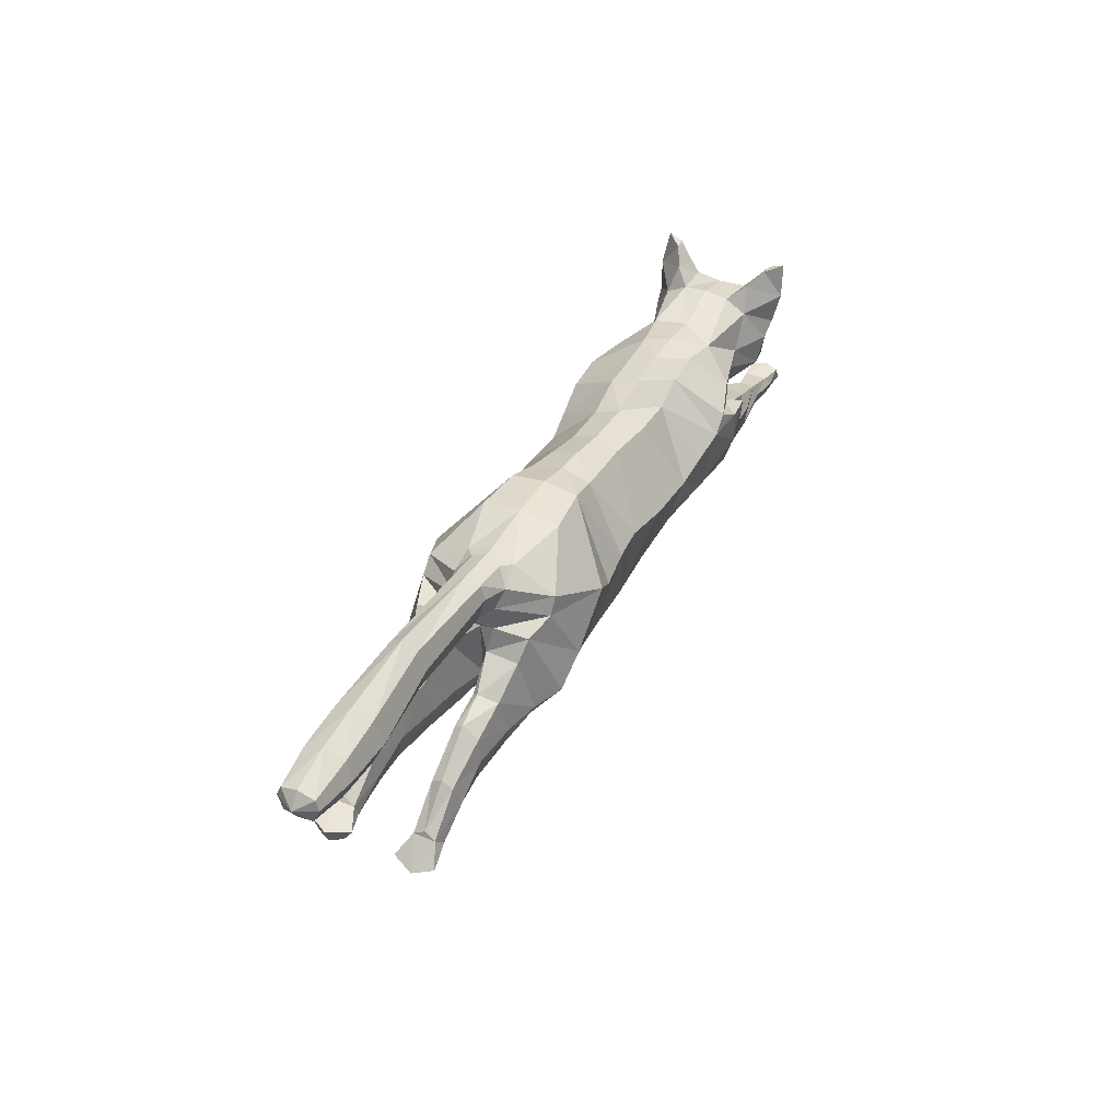
<metadata>
{"format":"obj","ext":"obj","renderer":"f3d","projection":"perspective","resolution":1024,"background":"white","views":[{"elev":45.5,"azim":-63.7,"up":"+Y"}]}
</metadata>
<code>
o mesh_cat
v -0.1483 0.1439 0.05751
v -0.09222 0.2358 0.02739
v -0.1603 0.1968 0.03927
v -0.1363 0.2347 0.01676
v -0.1622 0.1975 0.0144
v -0.1442 0.238 0.01043
v -0.1171 0.1173 0.04514
v -0.05708 0.2323 0.02407
v 0.01425 0.09348 0.03351
v 0.02178 0.2054 0.01742
v 0.08769 0.08825 0.03351
v 0.06364 0.1946 0.01895
v -0.0414 0.104 0.03351
v -0.007457 0.214 0.01985
v 0.1681 0.0876 0.04464
v 0.0949 0.1918 0.02008
v 0.1778 0.1459 0.05355
v 0.1471 0.1978 0.01874
v 0.1651 0.1521 0.03693
v 0.1713 0.1947 0.02407
v 0.1895 0.1395 0.02538
v 0.2231 0.1916 0.03251
v 0.2173 0.1261 0.02556
v 0.2464 0.1736 0.04768
v 0.2396 0.121 0.02536
v 0.2689 0.1684 0.01857
v 0.2478 0.1151 0.02169
v 0.2675 0.1502 0.01084
v 0.2701 0.1169 0.01136
v -0.03152 0.2215 0.02136
v -0.06944 0.1096 0.03351
v -0.1126 0.1067 0.006634
v 0.1676 0.09621 0.006518
v -0.1913 0.1378 0.03941
v -0.191 0.1382 0.01057
v -0.1876 0.119 0.03443
v -0.1876 0.1189 0.01448
v -0.1941 0.1648 0.03374
v -0.1941 0.1648 0.01503
v -0.2264 0.1413 0.03675
v -0.2267 0.1416 0.01328
v -0.2281 0.1255 0.03419
v -0.2283 0.1255 0.01512
v -0.2223 0.1585 0.03388
v -0.2222 0.1627 0.01639
v -0.252 0.1287 0.03667
v -0.2521 0.1293 0.01437
v -0.2469 0.1188 0.03266
v -0.2468 0.1191 0.01702
v -0.2567 0.1444 0.03242
v -0.2567 0.1444 0.01718
v -0.2759 0.1129 0.03543
v -0.2764 0.1127 0.01574
v -0.2651 0.1111 0.03172
v -0.2651 0.1112 0.01802
v -0.283 0.1206 0.03281
v -0.283 0.1206 0.01693
v -0.2898 0.09866 0.03479
v -0.2912 0.09907 0.01639
v -0.2958 0.1086 0.03881
v -0.2963 0.109 0.009355
v 0.199 0.07715 0.03874
v 0.1975 0.1252 0.03871
v 0.2333 0.1009 0.03276
v 0.2012 0.07811 0.01387
v 0.1926 0.1313 0.01469
v 0.23 0.07406 0.03771
v 0.23 0.07406 0.01522
v 0.234 0.1045 0.01469
v 0.2644 0.08479 0.01916
v 0.2649 0.06678 0.01776
v 0.2655 0.08449 0.03057
v 0.2657 0.06617 0.03251
v 0.2869 0.07709 0.01622
v 0.292 0.05855 0.01781
v 0.2871 0.07709 0.03291
v 0.291 0.05782 0.03239
v 0.3028 0.07597 0.01498
v 0.3083 0.06634 0.01383
v 0.3024 0.07652 0.03663
v 0.3079 0.06624 0.03716
v -0.1265 0.1612 0.05975
v -0.1409 0.2039 0.04576
v -0.1608 0.2147 0.01452
v -0.09818 0.1346 0.04921
v 0.02263 0.1133 0.04166
v 0.07047 0.1147 0.04166
v -0.0354 0.129 0.04836
v 0.1036 0.1165 0.05042
v 0.1503 0.1552 0.05789
v 0.152 0.1615 0.04934
v 0.1953 0.1584 0.03391
v 0.2273 0.1446 0.04441
v 0.2551 0.1224 0.02586
v -0.07578 0.1323 0.04836
v -0.09253 0.1917 0.06053
v -0.06878 0.1712 0.05454
v 0.02759 0.1551 0.05032
v 0.07248 0.1459 0.05033
v -0.01897 0.1744 0.05117
v 0.09308 0.1531 0.05319
v 0.1325 0.1682 0.055
v 0.1595 0.1754 0.04611
v 0.2027 0.1707 0.03475
v 0.2361 0.1644 0.04648
v 0.2656 0.159 0.04009
v 0.265 0.1492 0.0228
v -0.04414 0.1755 0.05264
v -0.1344 0.2162 0.04611
v -0.1531 0.2281 0.01899
v 0.1807 0.121 0.051
v 0.1223 0.1961 0.01831
v 0.1712 0.1153 0.005455
v 0.195 0.1056 0.04473
v 0.2321 0.08949 0.01111
v 0.1988 0.11 0.007394
v 0.2321 0.0895 0.03863
v 0.265 0.0757 0.01593
v 0.2662 0.07512 0.0342
v 0.2906 0.07018 0.01388
v 0.2906 0.07032 0.03664
v 0.1498 0.1298 0.05834
v 0.119 0.1588 0.0559
v 0.2544 0.1096 0.01055
v 0.2823 0.1369 0.004213
v 0.2712 0.133 0.01992
v 0.2224 0.2012 0.01733
v 0.2539 0.1935 0.01969
v 0.2535 0.1943 0.05085
v 0.2501 0.2153 0.03645
v 0.2338 0.2095 0.02841
v 0.2559 0.2005 0.02609
v 0.2597 0.2142 0.0377
v 0.261 0.218 0.04812
v -0.1717 0.2331 0.01395
v -0.1751 0.218 0.01083
v -0.1699 0.2431 0.01016
v -0.2496 0.2448 0.01501
v -0.2504 0.2263 0.009324
v -0.2491 0.2594 0.009567
v -0.3092 0.2425 0.01973
v -0.3097 0.2194 0.009827
v -0.3096 0.2599 0.01322
v -0.3445 0.2464 0.01883
v -0.3471 0.2289 0.01123
v -0.3431 0.2597 0.01383
v -0.3749 0.2495 0.01441
v -0.3764 0.2398 0.01019
v -0.374 0.2569 0.01164
v -0.1685 0.1415 0.04737
v -0.1529 0.1115 0.01138
v -0.1713 0.1823 0.03671
v -0.1534 0.114 0.03637
v -0.1714 0.1387 0.006421
v -0.1681 0.1791 0.01148
v -0.1089 0.1093 0.02252
v 0.1576 0.07911 0.01684
v 0.01057 0.08499 0.01221
v -0.04959 0.09427 0.01221
v -0.1968 0.1691 0.01938
v -0.223 0.1669 0.02239
v -0.2565 0.1498 0.02481
v -0.2811 0.1246 0.02459
v -0.294 0.0966 0.02522
v -0.3022 0.105 0.02462
v 0.1975 0.07038 0.0258
v 0.2274 0.06639 0.02601
v 0.2632 0.05979 0.02465
v 0.288 0.05558 0.02502
v 0.3072 0.07657 0.02687
v 0.3136 0.06809 0.02679
v -0.07571 0.1018 0.01221
v 0.0862 0.07928 0.01645
v 0.2626 0.1443 0.03706
v 0.2507 0.1357 0.03966
v -0.1527 0.138 0
v -0.09477 0.2412 0
v -0.1549 0.1863 0
v -0.1336 0.2414 0
v -0.162 0.196 0
v -0.1414 0.2421 0
v -0.1122 0.1074 -0
v -0.05805 0.2367 0
v 0.005214 0.08389 -0
v 0.02539 0.2109 -0
v 0.06406 0.2042 -0
v -0.05061 0.09187 -0
v -0.006143 0.2206 -0
v 0.09667 0.2073 0
v 0.1546 0.2054 0
v 0.1856 0.1973 0
v 0.1925 0.133 0
v 0.2231 0.2031 0
v 0.2157 0.123 0
v 0.2509 0.1938 0
v 0.2349 0.1166 0
v 0.269 0.1689 0
v 0.2457 0.1111 0
v 0.2681 0.1509 0
v 0.2541 0.1079 0
v 0.2797 0.1282 0
v -0.03132 0.2267 -0
v -0.07749 0.09888 -0
v -0.161 0.1495 -0.05751
v -0.09386 0.2362 -0.02739
v -0.1691 0.2016 -0.03927
v -0.1365 0.2349 -0.01676
v -0.1635 0.1983 -0.0144
v -0.1442 0.2381 -0.01043
v -0.1268 0.121 -0.04514
v -0.0586 0.2325 -0.02407
v 0.004372 0.09649 -0.03351
v 0.02178 0.2054 -0.01742
v 0.06392 0.08906 -0.03351
v 0.06223 0.1964 -0.01895
v -0.04326 0.1045 -0.03351
v -0.007924 0.2139 -0.01985
v 0.09155 0.09448 -0.04464
v 0.09328 0.2023 -0.02008
v 0.1339 0.137 -0.05355
v 0.1492 0.2023 -0.01874
v 0.153 0.1476 -0.03693
v 0.1808 0.1953 -0.02407
v 0.19 0.1388 -0.02538
v 0.2231 0.1916 -0.03251
v 0.2172 0.1261 -0.02556
v 0.2464 0.1736 -0.04768
v 0.2396 0.121 -0.02536
v 0.2689 0.1684 -0.01857
v 0.2478 0.1151 -0.02169
v 0.2675 0.1502 -0.01084
v 0.2701 0.1169 -0.01136
v -0.03266 0.2216 -0.02136
v -0.07277 0.1106 -0.03351
v -0.115 0.1075 -0.006634
v 0.1213 0.09575 -0.006518
v 0.1614 0.1323 0
v -0.2044 0.145 -0.03941
v -0.2043 0.145 -0.01057
v -0.2026 0.1261 -0.03443
v -0.2027 0.1261 -0.01448
v -0.2061 0.1718 -0.03374
v -0.2061 0.1717 -0.01503
v -0.2393 0.1541 -0.03675
v -0.2394 0.1544 -0.01328
v -0.2438 0.1387 -0.03419
v -0.2439 0.1387 -0.01512
v -0.2321 0.1703 -0.03388
v -0.2313 0.1743 -0.01639
v -0.2669 0.1471 -0.03667
v -0.2668 0.1474 -0.01437
v -0.2637 0.1364 -0.03266
v -0.2637 0.1363 -0.01702
v -0.2684 0.1631 -0.03242
v -0.2684 0.1631 -0.01718
v -0.2948 0.1364 -0.03543
v -0.2947 0.1364 -0.01574
v -0.2837 0.1323 -0.03172
v -0.2841 0.132 -0.01802
v -0.2976 0.1454 -0.03281
v -0.2975 0.1455 -0.01693
v -0.314 0.1312 -0.03479
v -0.3138 0.131 -0.01639
v -0.314 0.1425 -0.03881
v -0.3139 0.1422 -0.009355
v 0.1026 0.07219 -0.03874
v 0.1337 0.1096 -0.03871
v 0.1447 0.07256 -0.03276
v 0.1049 0.07157 -0.01387
v 0.1466 0.1171 -0.01469
v 0.126 0.0512 -0.03771
v 0.128 0.05182 -0.01522
v 0.1471 0.07505 -0.01469
v 0.1627 0.04306 -0.01916
v 0.1543 0.02658 -0.01776
v 0.1634 0.04227 -0.03057
v 0.1546 0.02583 -0.03251
v 0.1796 0.0298 -0.01622
v 0.1781 0.01181 -0.01781
v 0.1796 0.02967 -0.03291
v 0.1769 0.01154 -0.03239
v 0.1947 0.02226 -0.01498
v 0.1952 0.01121 -0.01383
v 0.1946 0.02279 -0.03663
v 0.1948 0.01104 -0.03716
v -0.1648 0.2144 0
v -0.1387 0.1661 -0.05975
v -0.1482 0.2076 -0.04576
v -0.1611 0.2149 -0.01452
v -0.1074 0.1376 -0.04921
v 0.006639 0.1232 -0.04166
v 0.05667 0.1137 -0.04166
v -0.03753 0.1295 -0.04836
v 0.07823 0.1211 -0.05042
v 0.1297 0.1555 -0.05789
v 0.1476 0.1558 -0.04934
v 0.1919 0.1643 -0.03391
v 0.2273 0.1446 -0.04441
v 0.2551 0.1224 -0.02586
v -0.08152 0.134 -0.04836
v 0.2706 0.1168 0
v -0.1022 0.1949 -0.06053
v -0.07708 0.1733 -0.05454
v 0.01697 0.1721 -0.05032
v 0.05676 0.1637 -0.05033
v -0.02059 0.1746 -0.05117
v 0.07941 0.1683 -0.05319
v 0.1334 0.1781 -0.055
v 0.1615 0.1786 -0.04611
v 0.2028 0.1709 -0.03475
v 0.2361 0.1644 -0.04648
v 0.2656 0.159 -0.04009
v 0.265 0.1492 -0.0228
v -0.04786 0.1762 -0.05264
v -0.1375 0.2177 -0.04611
v -0.1531 0.2282 -0.01899
v 0.1263 0.2077 0
v 0.1188 0.118 -0.051
v 0.1221 0.2033 -0.01831
v 0.1421 0.1121 -0.005455
v 0.1184 0.09695 -0.04473
v 0.1376 0.06374 -0.01111
v 0.1339 0.0966 -0.007394
v 0.1368 0.06269 -0.03863
v 0.1584 0.03496 -0.01593
v 0.1592 0.03383 -0.0342
v 0.1811 0.0226 -0.01388
v 0.1813 0.02241 -0.03664
v 0.1082 0.1399 -0.05834
v 0.1058 0.1762 -0.0559
v 0.2824 0.1374 0
v 0.2544 0.1096 -0.01055
v 0.2823 0.1369 -0.004213
v 0.2712 0.1329 -0.01992
v 0.2224 0.2012 -0.01733
v 0.2539 0.1935 -0.01969
v 0.2535 0.1943 -0.05085
v 0.2501 0.2153 -0.03645
v 0.2338 0.2095 -0.02841
v 0.2559 0.2005 -0.02609
v 0.2597 0.2142 -0.0377
v 0.261 0.218 -0.04812
v 0.07823 0.07235 0.000316
v 0.1564 0.09526 0.000316
v 0.1617 0.1301 0
v 0.1586 0.1132 0.000316
v -0.1758 0.2173 0
v -0.1717 0.2331 -0.01395
v -0.1751 0.218 -0.01083
v -0.1701 0.2483 0
v -0.1699 0.2431 -0.01016
v -0.2496 0.2449 -0.01501
v -0.2505 0.2263 -0.009324
v -0.25 0.2667 0
v -0.2496 0.221 0
v -0.2488 0.2594 -0.009567
v -0.3092 0.2425 -0.01973
v -0.3096 0.2194 -0.009827
v -0.3114 0.2675 0
v -0.3084 0.2139 0
v -0.3096 0.2599 -0.01322
v -0.3445 0.2464 -0.01883
v -0.3471 0.2289 -0.01123
v -0.3438 0.2666 0
v -0.3466 0.2244 0
v -0.3431 0.2597 -0.01383
v -0.3749 0.2495 -0.01441
v -0.3764 0.2398 -0.01019
v -0.3744 0.2607 0
v -0.3762 0.2374 0
v -0.374 0.2569 -0.01164
v -0.3827 0.25 0
v -0.1814 0.1478 -0.04737
v -0.1616 0.115 -0.01138
v -0.1821 0.1883 -0.03671
v -0.1658 0.1191 -0.03637
v -0.1808 0.1433 -0.006421
v -0.1758 0.1834 -0.01148
v -0.1141 0.1112 -0.02252
v 0.08947 0.0848 -0.01684
v 0.002189 0.08761 -0.01221
v -0.05017 0.09443 -0.01221
v -0.2085 0.1761 -0.01938
v -0.2313 0.1785 -0.02239
v -0.2672 0.1684 -0.0248
v -0.2948 0.1482 -0.02459
v -0.3186 0.131 -0.02522
v -0.3216 0.1423 -0.02462
v 0.09736 0.06766 -0.0258
v 0.1216 0.04668 -0.02601
v 0.1499 0.02079 -0.02465
v 0.1735 0.01057 -0.02502
v 0.1992 0.0202 -0.02687
v 0.2007 0.009773 -0.02679
v -0.07705 0.1023 -0.01221
v 0.0684 0.07759 -0.01645
v 0.2626 0.1443 -0.03706
v 0.2507 0.1356 -0.03966
f 39 154 35
f 20 22 127
f 4 110 109
f 116 33 113
f 157 11 173
f 176 155 178
f 58 52 60
f 176 182 32
f 51 41 47
f 50 40 44
f 55 47 49
f 46 54 48
f 53 55 59
f 237 66 345
f 157 65 166
f 114 15 62
f 116 69 115
f 118 74 120
f 17 63 19
f 103 92 104
f 83 5 3
f 152 1 3
f 20 104 22
f 178 5 180
f 74 78 120
f 76 121 80
f 119 76 72
f 117 72 64
f 66 113 345
f 22 131 127
f 130 129 134
f 132 130 133
f 133 130 134
f 39 155 154
f 25 27 94
f 54 58 164
f 345 113 346
f 33 343 344
f 286 136 347
f 151 176 32
f 343 157 173
f 32 172 156
f 155 39 160
f 15 122 89
f 164 54 55
f 132 133 129
f 133 134 129
f 23 196 25
f 124 27 198
f 4 6 110
f 116 65 33
f 157 15 11
f 152 160 38
f 176 154 155
f 37 35 154
f 51 45 41
f 35 43 41
f 50 46 40
f 55 53 47
f 46 52 54
f 52 56 60
f 156 7 153
f 157 33 65
f 116 66 69
f 118 70 74
f 67 73 119
f 103 91 92
f 301 201 29
f 152 150 1
f 20 103 104
f 10 188 14
f 109 110 84
f 119 121 76
f 63 17 111
f 66 116 113
f 22 24 129
f 132 131 130
f 286 84 136
f 343 33 157
f 155 152 3
f 126 94 29
f 77 169 75
f 75 79 171
f 76 80 170
f 60 56 165
f 56 163 57
f 200 124 198
f 94 175 25
f 107 174 126
f 151 154 176
f 165 58 60
f 31 85 7
f 105 22 104
f 59 165 61
f 155 5 178
f 102 91 103
f 364 149 146
f 114 111 15
f 72 74 70
f 343 158 184
f 139 360 355
f 95 97 85
f 141 145 142
f 145 370 365
f 173 9 158
f 5 286 180
f 123 90 102
f 38 150 152
f 7 82 1
f 21 237 192
f 89 123 101
f 372 148 147
f 46 42 40
f 128 131 132
f 179 6 4
f 100 30 108
f 93 104 92
f 53 61 57
f 19 92 91
f 23 192 194
f 156 151 32
f 73 169 77
f 174 94 126
f 43 47 41
f 120 79 75
f 31 88 95
f 73 121 119
f 33 346 113
f 350 140 137
f 128 129 24
f 114 64 63
f 166 15 157
f 126 28 107
f 96 8 2
f 23 92 21
f 84 135 136
f 11 89 87
f 144 148 145
f 6 350 137
f 34 42 36
f 65 167 166
f 2 183 177
f 2 109 96
f 197 28 199
f 99 89 101
f 129 131 22
f 372 149 369
f 144 149 147
f 144 143 146
f 35 45 39
f 107 106 174
f 110 137 135
f 74 170 78
f 105 106 24
f 57 165 56
f 122 17 90
f 163 50 162
f 1 153 7
f 12 185 10
f 62 167 67
f 83 96 109
f 175 105 93
f 139 141 142
f 46 56 52
f 197 128 26
f 88 108 95
f 158 13 159
f 100 10 14
f 37 153 36
f 156 31 7
f 161 38 160
f 168 68 71
f 34 44 40
f 9 88 13
f 16 123 112
f 71 169 168
f 199 125 331
f 90 19 91
f 136 355 347
f 18 103 20
f 83 84 5
f 24 26 128
f 70 115 69
f 79 170 171
f 62 117 114
f 81 121 77
f 160 45 161
f 201 126 29
f 186 16 189
f 45 162 161
f 19 66 237
f 177 4 2
f 42 37 36
f 9 87 86
f 142 365 360
f 85 96 82
f 196 27 25
f 48 55 49
f 20 190 18
f 82 3 1
f 42 49 43
f 137 138 135
f 301 124 200
f 108 8 97
f 44 162 50
f 98 87 99
f 98 12 10
f 63 69 66
f 112 189 16
f 136 138 139
f 170 81 171
f 99 16 12
f 18 317 112
f 127 195 193
f 172 187 159
f 54 59 55
f 30 188 202
f 8 202 183
f 127 191 20
f 150 36 153
f 354 143 140
f 168 67 167
f 47 57 51
f 71 120 75
f 65 115 68
f 68 118 71
f 88 98 100
f 138 143 141
f 51 163 162
f 112 102 18
f 359 146 143
f 184 159 187
f 77 171 81
f 94 124 29
f 107 28 26
f 67 72 117
f 201 331 125
f 93 25 175
f 32 203 172
f 64 70 69
f 31 159 13
f 243 239 377
f 223 335 225
f 207 315 316
f 323 320 236
f 380 396 214
f 176 178 378
f 262 256 258
f 176 235 182
f 255 251 245
f 254 248 244
f 259 253 251
f 250 252 258
f 257 263 259
f 237 345 270
f 380 389 269
f 321 266 218
f 323 322 273
f 325 327 278
f 220 222 267
f 309 310 297
f 288 206 208
f 375 206 204
f 223 225 310
f 178 180 208
f 278 327 282
f 280 284 328
f 326 276 280
f 324 268 276
f 270 345 320
f 225 335 339
f 338 342 337
f 340 341 338
f 341 342 338
f 243 377 378
f 228 299 230
f 258 387 262
f 345 346 320
f 236 344 343
f 286 347 349
f 374 235 176
f 343 396 380
f 235 379 395
f 378 383 243
f 294 318 218
f 387 259 258
f 340 337 341
f 341 337 342
f 226 196 194
f 332 198 230
f 207 316 209
f 323 236 269
f 380 214 218
f 375 383 378
f 176 378 377
f 241 377 239
f 255 245 249
f 239 247 241
f 254 244 250
f 259 251 257
f 250 258 256
f 256 264 260
f 379 376 210
f 380 269 236
f 323 273 270
f 325 278 274
f 271 326 277
f 309 297 296
f 301 232 201
f 375 204 373
f 223 310 309
f 213 188 185
f 315 289 316
f 326 280 328
f 267 318 220
f 270 320 323
f 225 337 227
f 340 338 339
f 286 349 289
f 343 380 236
f 378 206 375
f 334 232 299
f 281 279 392
f 279 394 283
f 280 393 284
f 264 388 260
f 260 261 386
f 200 198 332
f 299 228 398
f 313 334 397
f 374 377 241
f 388 262 387
f 290 234 210
f 311 225 227
f 263 388 387
f 208 378 178
f 308 296 295
f 364 371 369
f 321 318 267
f 276 278 280
f 184 396 343
f 353 360 358
f 303 300 290
f 357 363 362
f 363 370 368
f 381 214 396
f 208 286 289
f 330 295 329
f 242 373 238
f 287 210 204
f 224 237 222
f 307 329 294
f 372 368 370
f 250 246 252
f 336 339 335
f 179 209 181
f 233 306 314
f 298 310 311
f 257 265 263
f 297 222 296
f 226 192 224
f 379 374 376
f 277 392 391
f 397 299 398
f 247 251 253
f 327 283 282
f 234 293 216
f 277 328 281
f 320 344 236
f 350 356 354
f 336 337 340
f 321 268 324
f 380 266 389
f 334 231 333
f 211 302 205
f 224 298 226
f 289 348 316
f 294 214 292
f 362 368 367
f 209 350 181
f 238 246 244
f 269 390 272
f 177 211 205
f 205 315 207
f 197 231 229
f 305 294 292
f 337 339 338
f 372 371 367
f 362 371 366
f 361 362 366
f 243 245 239
f 313 312 229
f 316 351 209
f 282 280 278
f 312 311 227
f 261 388 265
f 329 220 318
f 386 254 260
f 204 376 373
f 215 185 186
f 266 390 389
f 288 302 287
f 398 311 397
f 353 357 352
f 260 250 256
f 197 336 195
f 314 293 300
f 381 216 212
f 217 304 306
f 376 241 240
f 379 234 395
f 383 248 384
f 275 390 391
f 238 248 242
f 216 291 212
f 219 330 307
f 275 392 279
f 199 333 231
f 296 220 295
f 355 349 347
f 221 309 308
f 288 289 315
f 227 229 312
f 274 322 325
f 283 393 282
f 266 324 271
f 285 328 284
f 383 249 243
f 201 334 333
f 186 219 215
f 249 385 255
f 222 270 267
f 207 177 205
f 240 247 246
f 292 212 291
f 358 365 363
f 302 290 287
f 196 230 198
f 253 258 252
f 190 223 221
f 287 206 288
f 246 253 252
f 352 351 348
f 301 332 232
f 211 314 303
f 248 385 384
f 305 291 304
f 304 215 305
f 267 273 268
f 319 189 317
f 349 352 348
f 393 285 284
f 215 307 305
f 221 317 190
f 335 195 336
f 382 203 395
f 258 263 387
f 202 217 233
f 183 233 211
f 335 191 193
f 373 240 238
f 354 361 359
f 390 277 391
f 261 251 255
f 275 327 325
f 269 322 323
f 272 325 322
f 306 291 293
f 352 361 356
f 255 386 261
f 319 308 330
f 359 366 364
f 187 381 184
f 394 281 285
f 299 332 230
f 313 229 231
f 324 326 271
f 201 333 331
f 228 298 398
f 395 182 235
f 268 274 276
f 382 234 216
f 58 54 52
f 15 111 122
f 23 194 196
f 152 155 160
f 35 37 43
f 10 185 188
f 151 37 154
f 165 164 58
f 31 95 85
f 105 24 22
f 59 164 165
f 155 3 5
f 102 90 91
f 364 369 149
f 114 63 111
f 72 76 74
f 343 173 158
f 139 142 360
f 95 108 97
f 141 144 145
f 145 148 370
f 173 11 9
f 5 84 286
f 123 122 90
f 38 34 150
f 7 85 82
f 21 19 237
f 89 122 123
f 372 370 148
f 46 48 42
f 128 127 131
f 179 181 6
f 100 14 30
f 93 105 104
f 53 59 61
f 19 21 92
f 23 21 192
f 156 153 151
f 73 168 169
f 174 175 94
f 43 49 47
f 120 78 79
f 31 13 88
f 73 77 121
f 33 344 346
f 350 354 140
f 128 132 129
f 114 117 64
f 166 62 15
f 126 125 28
f 96 97 8
f 23 93 92
f 84 110 135
f 11 15 89
f 144 147 148
f 6 181 350
f 34 40 42
f 65 68 167
f 2 8 183
f 2 4 109
f 197 26 28
f 99 87 89
f 129 130 131
f 372 147 149
f 144 146 149
f 144 141 143
f 35 41 45
f 107 26 106
f 110 6 137
f 74 76 170
f 105 174 106
f 57 61 165
f 122 111 17
f 163 56 50
f 1 150 153
f 12 186 185
f 62 166 167
f 83 82 96
f 175 174 105
f 139 138 141
f 46 50 56
f 197 195 128
f 88 100 108
f 158 9 13
f 100 98 10
f 37 151 153
f 156 172 31
f 161 44 38
f 168 167 68
f 34 38 44
f 9 86 88
f 16 101 123
f 71 75 169
f 199 28 125
f 90 17 19
f 136 139 355
f 18 102 103
f 83 109 84
f 24 106 26
f 70 118 115
f 79 78 170
f 62 67 117
f 81 80 121
f 160 39 45
f 201 125 126
f 186 12 16
f 45 51 162
f 19 63 66
f 177 179 4
f 42 43 37
f 9 11 87
f 142 145 365
f 85 97 96
f 196 198 27
f 48 54 55
f 20 191 190
f 82 83 3
f 42 48 49
f 137 140 138
f 301 29 124
f 108 30 8
f 44 161 162
f 98 86 87
f 98 99 12
f 63 64 69
f 112 317 189
f 136 135 138
f 170 80 81
f 99 101 16
f 18 190 317
f 127 128 195
f 172 203 187
f 54 164 59
f 30 14 188
f 8 30 202
f 127 193 191
f 150 34 36
f 354 359 143
f 168 73 67
f 47 53 57
f 71 118 120
f 65 116 115
f 68 115 118
f 88 86 98
f 138 140 143
f 51 57 163
f 112 123 102
f 359 364 146
f 184 158 159
f 77 75 171
f 94 27 124
f 67 119 72
f 93 23 25
f 32 182 203
f 64 72 70
f 31 172 159
f 262 264 256
f 294 329 318
f 226 228 196
f 375 242 383
f 239 245 247
f 213 217 188
f 374 176 377
f 388 264 262
f 290 300 234
f 311 310 225
f 263 265 388
f 208 206 378
f 308 309 296
f 364 366 371
f 321 218 318
f 276 274 278
f 184 381 396
f 353 355 360
f 303 314 300
f 357 358 363
f 363 365 370
f 381 212 214
f 208 180 286
f 330 308 295
f 242 375 373
f 287 290 210
f 224 192 237
f 307 330 329
f 372 367 368
f 250 244 246
f 336 340 339
f 179 207 209
f 233 217 306
f 298 297 310
f 257 261 265
f 297 224 222
f 226 194 192
f 379 235 374
f 277 281 392
f 397 334 299
f 247 245 251
f 327 279 283
f 234 300 293
f 277 326 328
f 320 346 344
f 350 351 356
f 336 227 337
f 321 267 268
f 380 218 266
f 334 313 231
f 211 303 302
f 224 297 298
f 289 349 348
f 294 218 214
f 362 363 368
f 209 351 350
f 238 240 246
f 269 389 390
f 177 183 211
f 205 302 315
f 197 199 231
f 305 307 294
f 337 225 339
f 372 369 371
f 362 367 371
f 361 357 362
f 243 249 245
f 313 397 312
f 316 348 351
f 282 393 280
f 312 397 311
f 261 260 388
f 329 295 220
f 386 385 254
f 204 210 376
f 215 213 185
f 266 271 390
f 288 315 302
f 398 298 311
f 353 358 357
f 260 254 250
f 197 229 336
f 314 306 293
f 381 382 216
f 217 213 304
f 376 374 241
f 379 210 234
f 383 242 248
f 275 272 390
f 238 244 248
f 216 293 291
f 219 319 330
f 275 391 392
f 199 331 333
f 296 222 220
f 355 353 349
f 221 223 309
f 288 208 289
f 227 336 229
f 274 273 322
f 283 394 393
f 266 321 324
f 285 281 328
f 383 384 249
f 201 232 334
f 186 189 219
f 249 384 385
f 222 237 270
f 207 179 177
f 240 241 247
f 292 214 212
f 358 360 365
f 302 303 290
f 196 228 230
f 253 259 258
f 190 191 223
f 287 204 206
f 246 247 253
f 352 356 351
f 301 200 332
f 211 233 314
f 248 254 385
f 305 292 291
f 304 213 215
f 267 270 273
f 319 219 189
f 349 353 352
f 393 394 285
f 215 219 307
f 221 319 317
f 335 193 195
f 382 187 203
f 258 259 263
f 202 188 217
f 183 202 233
f 335 223 191
f 373 376 240
f 354 356 361
f 390 271 277
f 261 257 251
f 275 279 327
f 269 272 322
f 272 275 325
f 306 304 291
f 352 357 361
f 255 385 386
f 319 221 308
f 359 361 366
f 187 382 381
f 394 279 281
f 299 232 332
f 324 276 326
f 228 226 298
f 395 203 182
f 268 273 274
f 382 395 234

</code>
